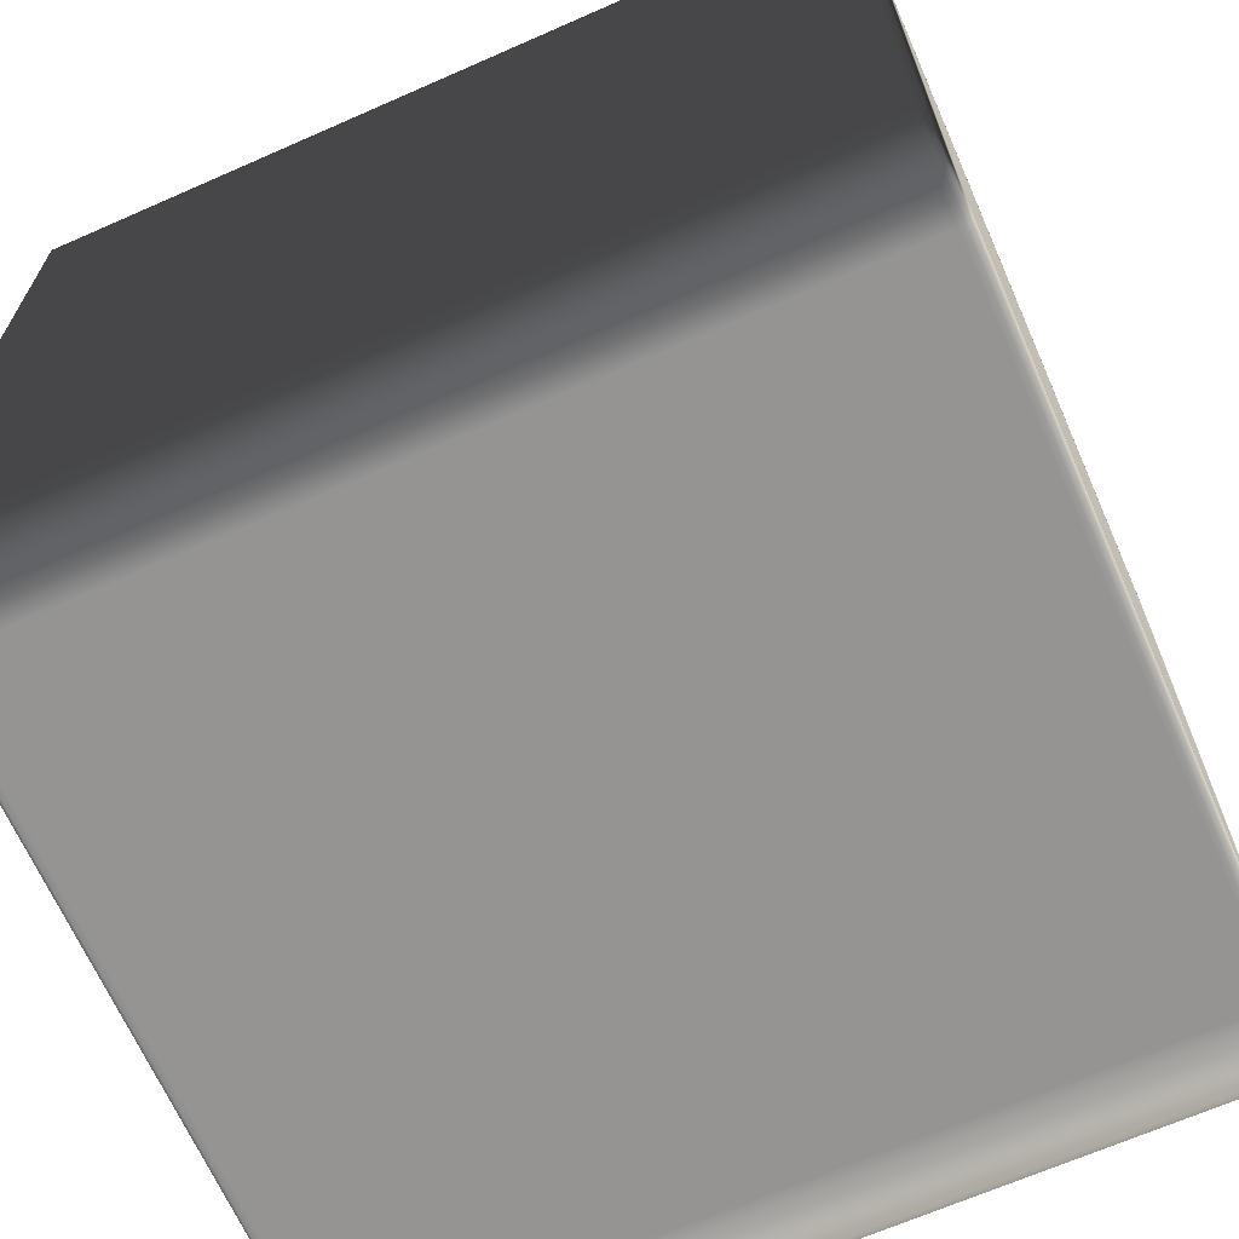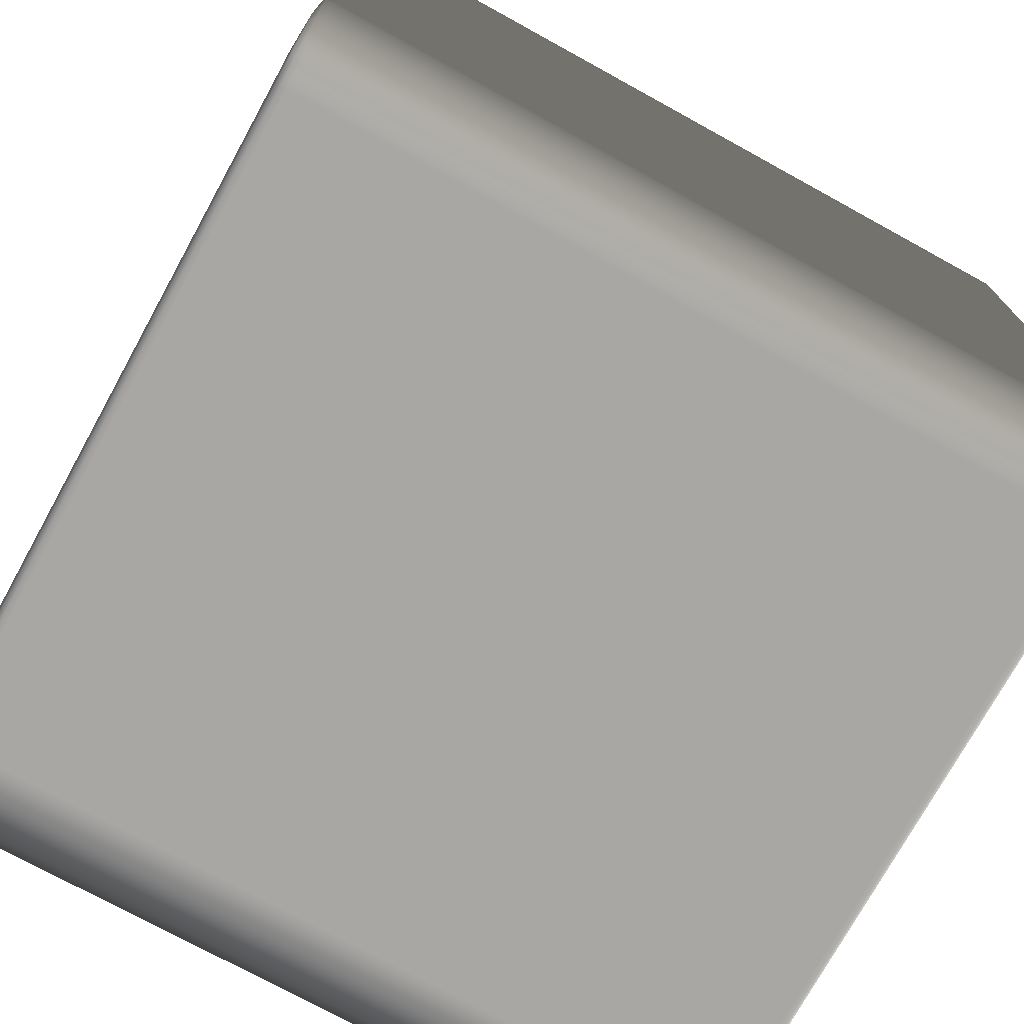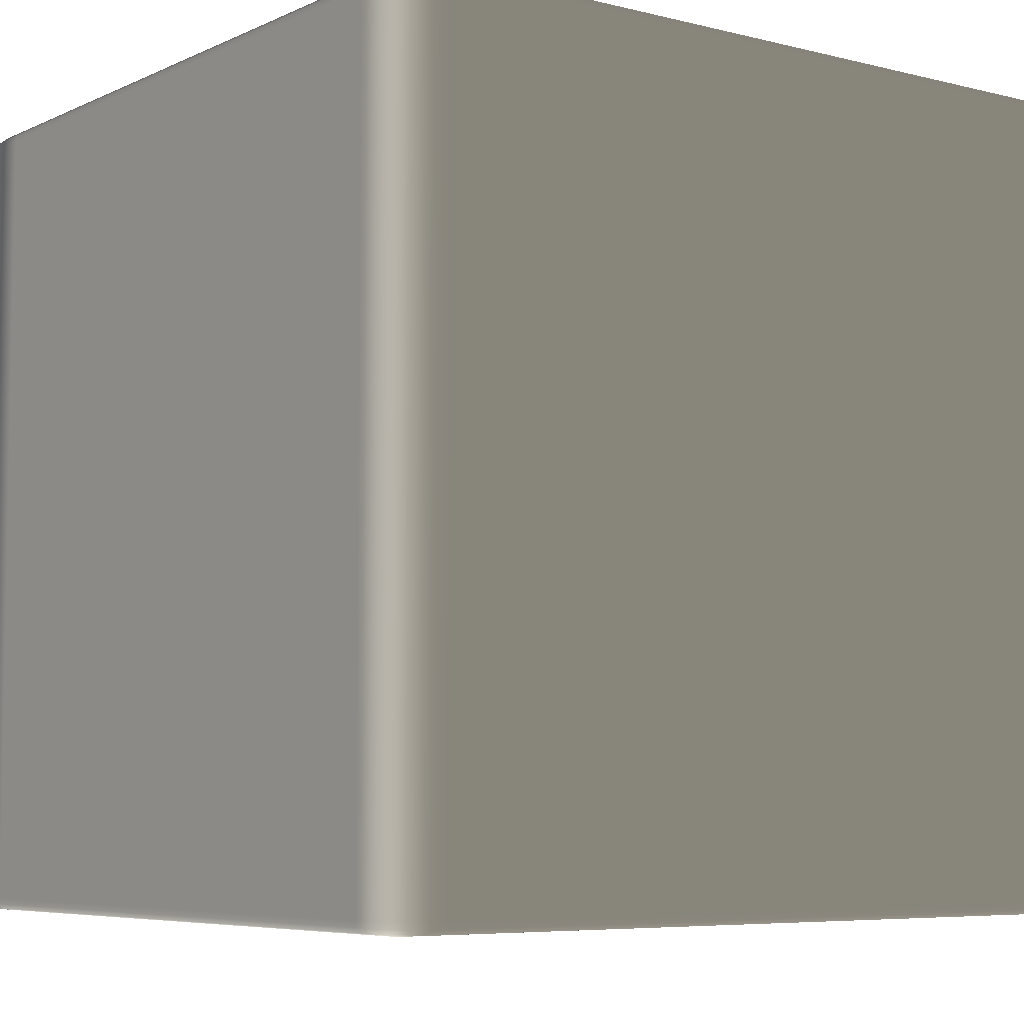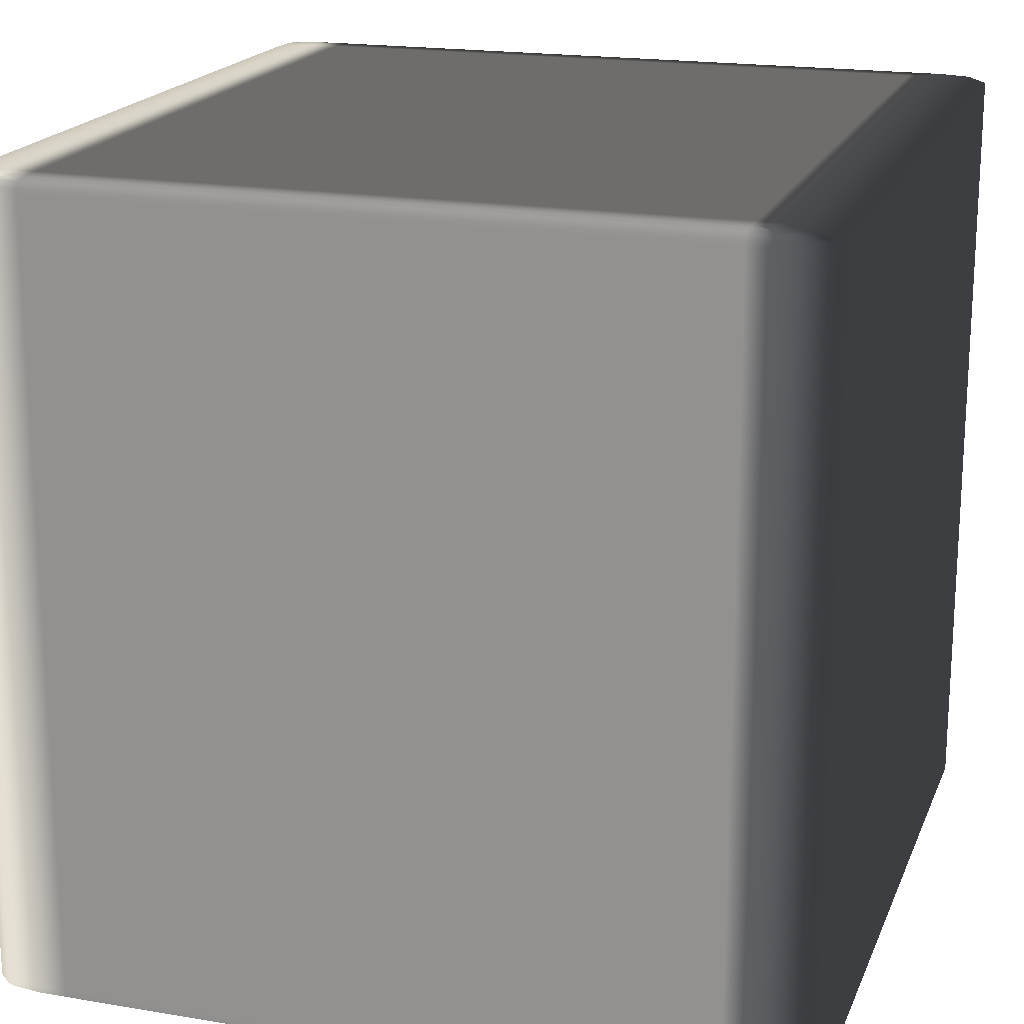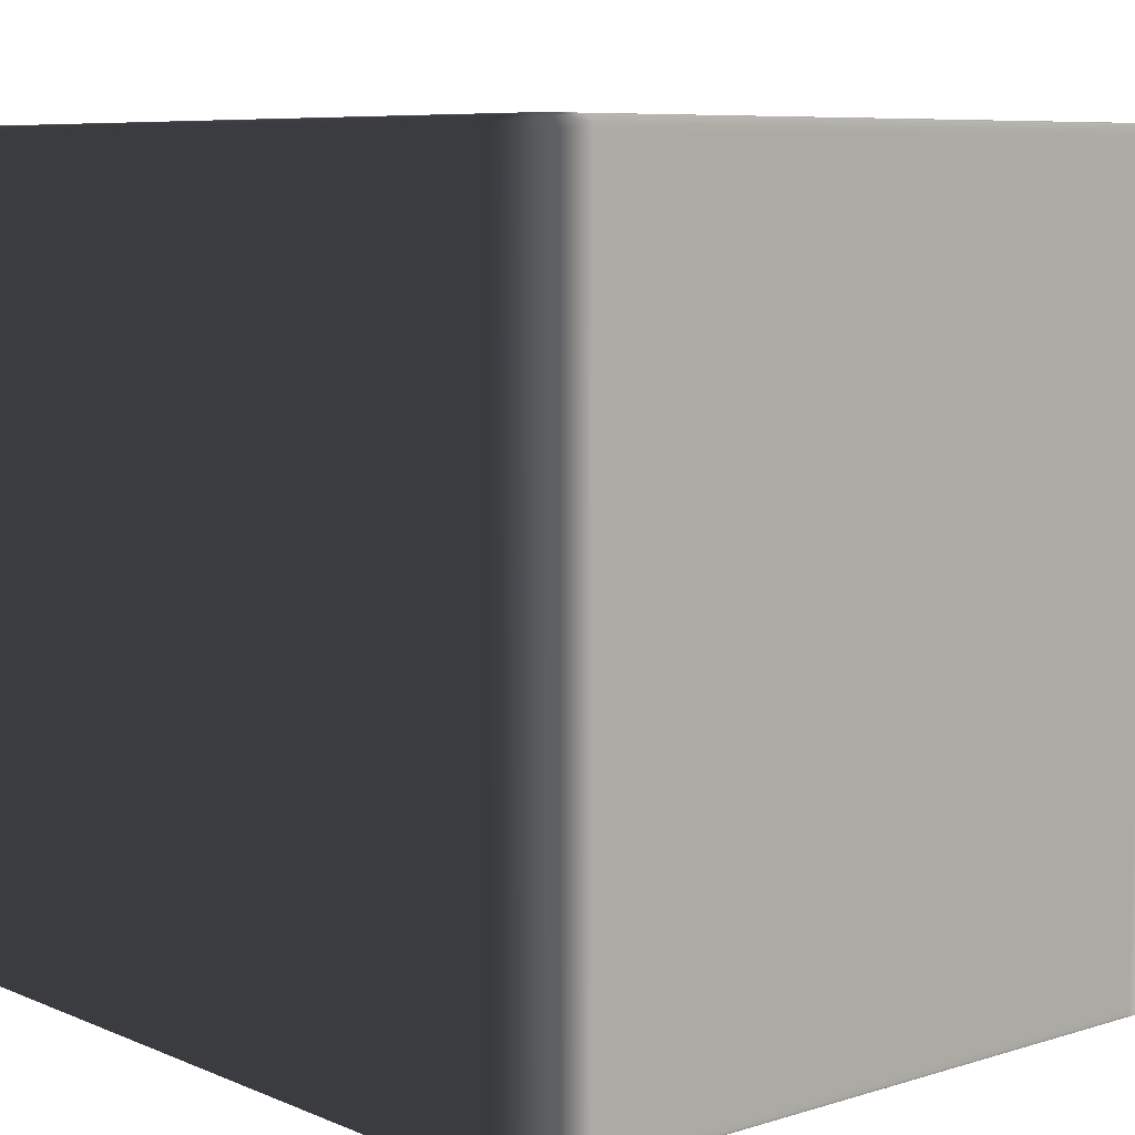
<metadata>
{"format":"obj","ext":"obj","renderer":"f3d","projection":"perspective","resolution":1024,"background":"white","views":[{"elev":-67.1,"azim":113.8,"up":"+Y"},{"elev":-74.4,"azim":61.2,"up":"+Y"},{"elev":-6.3,"azim":53.1,"up":"+Z"},{"elev":19.0,"azim":-162.3,"up":"+Z"},{"elev":7.6,"azim":-40.8,"up":"+Z"}]}
</metadata>
<code>
v -0.4822 -0.4749 0.4975
v -0.4743 -0.4894 0.4964
v -0.4822 -0.4927 0.4915
v -0.5 -0.4749 0.4915
v -0.4822 -0.452 0.4975
v -0.4822 -0.4927 0.4915
v -0.5 -0.4749 0.4847
v -0.5 -0.4749 0.4915
v -0.4822 -0.4927 0.4847
v -0.5 -0.452 0.4915
v -0.5 -0.4749 0.4847
v -0.5 -0.452 0.4915
v -0.5 -0.4749 0.4915
v -0.4822 0.452 0.4975
v -0.5 -0.4749 -0.4847
v -0.4822 -0.4927 -0.4847
v -0.5 -0.452 0.4847
v -0.5 -0.4749 -0.4847
v -0.5 0.452 0.4915
v -0.5 0.452 0.4915
v -0.4822 0.4749 0.4975
v -0.5 -0.4749 -0.4915
v -0.4822 -0.4927 -0.4915
v -0.5 -0.452 -0.4847
v -0.5 -0.4749 -0.4915
v -0.4822 -0.4927 -0.4915
v -0.4822 -0.4749 -0.4975
v -0.5 -0.4749 -0.4915
v -0.4743 -0.4894 -0.4964
v -0.5 -0.452 -0.4915
v -0.5 -0.452 -0.4915
v -0.4822 -0.452 -0.4975
v -0.5 0.452 0.4847
v -0.5 0.452 -0.4915
v -0.4822 0.452 -0.4975
v -0.5 0.452 -0.4847
v -0.5 0.452 -0.4915
v -0.5 0.4749 -0.4915
v -0.4822 0.4749 -0.4975
v -0.5 0.4749 -0.4847
v -0.5 0.4749 -0.4915
v -0.4822 0.4927 -0.4915
v -0.5 0.4749 -0.4847
v -0.5 0.4749 -0.4915
v -0.4822 0.4927 -0.4915
v -0.4743 0.4894 -0.4964
v -0.4822 0.4927 -0.4847
v -0.5 0.4749 0.4847
v -0.5 0.4749 0.4847
v -0.4822 0.4927 0.4847
v -0.5 0.4749 0.4915
v -0.5 0.4749 0.4915
v -0.5 0.4749 0.4915
v -0.4822 0.4927 0.4915
v -0.4822 0.4927 0.4915
v -0.4743 0.4894 0.4964
v -0.4822 -0.4927 0.4915
v -0.4743 -0.4894 0.4964
v -0.4393 -0.4927 0.4975
v -0.4393 -0.5 0.4915
v -0.4393 -0.5 0.4915
v -0.4822 -0.4927 0.4847
v -0.4822 -0.4927 0.4915
v -0.4022 -0.5 0.4915
v -0.4022 -0.4927 0.4975
v -0.4393 -0.5 0.4847
v -0.4022 -0.5 0.4915
v -0.4822 -0.4927 -0.4847
v -0.4393 -0.5 -0.4847
v -0.4822 -0.4927 -0.4915
v 0.4022 -0.5 0.4915
v 0.4022 -0.4927 0.4975
v -0.4022 -0.5 0.4847
v 0.4022 -0.5 0.4847
v 0.4022 -0.5 0.4915
v 0.4393 -0.5 0.4915
v 0.4393 -0.4927 0.4975
v -0.4022 -0.5 -0.4847
v -0.4393 -0.5 -0.4915
v 0.4393 -0.5 0.4915
v 0.4393 -0.5 0.4847
v 0.4822 -0.4927 0.4915
v 0.4822 -0.4927 0.4915
v 0.4743 -0.4894 0.4964
v 0.4822 -0.4927 0.4847
v -0.4393 -0.4927 -0.4975
v -0.4822 -0.4927 -0.4915
v -0.4393 -0.5 -0.4915
v -0.4743 -0.4894 -0.4964
v -0.4022 -0.4927 -0.4975
v -0.4022 -0.5 -0.4915
v -0.4022 -0.5 -0.4915
v 0.4022 -0.4927 -0.4975
v 0.4022 -0.5 -0.4847
v 0.4393 -0.5 -0.4847
v 0.4822 -0.4927 -0.4847
v 0.4022 -0.5 -0.4915
v 0.4022 -0.5 -0.4915
v 0.4393 -0.4927 -0.4975
v 0.4393 -0.5 -0.4915
v 0.4393 -0.5 -0.4915
v 0.4822 -0.4927 -0.4915
v 0.4822 -0.4927 -0.4915
v 0.4743 -0.4894 -0.4964
v -0.4393 -0.4927 0.4975
v -0.4743 -0.4894 0.4964
v -0.4822 -0.4749 0.4975
v -0.4393 -0.4749 0.5
v -0.4022 -0.4927 0.4975
v -0.4393 -0.452 0.5
v -0.4822 -0.452 0.4975
v -0.4022 -0.4749 0.5
v 0.4022 -0.4927 0.4975
v -0.4393 0.452 0.5
v -0.4822 0.452 0.4975
v -0.4022 -0.452 0.5
v 0.4022 -0.4749 0.5
v 0.4393 -0.4927 0.4975
v 0.4022 -0.452 0.5
v -0.4022 0.452 0.5
v -0.4393 0.4749 0.5
v -0.4822 0.4749 0.4975
v 0.4393 -0.4749 0.5
v 0.4022 0.452 0.5
v -0.4022 0.4749 0.5
v -0.4393 0.4927 0.4975
v -0.4743 0.4894 0.4964
v -0.4022 0.4927 0.4975
v 0.4022 0.4749 0.5
v 0.4022 0.4927 0.4975
v 0.4822 -0.4749 0.4975
v 0.4743 -0.4894 0.4964
v 0.4822 -0.452 0.4975
v 0.4393 -0.452 0.5
v 0.4822 0.452 0.4975
v 0.4393 0.452 0.5
v 0.4822 0.4749 0.4975
v 0.4393 0.4749 0.5
v 0.4393 0.4927 0.4975
v 0.4743 0.4894 0.4964
v 0.4822 -0.4927 0.4915
v 0.4743 -0.4894 0.4964
v 0.4822 -0.4749 0.4975
v 0.5 -0.4749 0.4915
v 0.5 -0.4749 0.4915
v 0.4822 -0.4927 0.4847
v 0.4822 -0.4927 0.4915
v 0.5 -0.452 0.4915
v 0.4822 -0.452 0.4975
v 0.5 -0.4749 0.4847
v 0.4822 -0.4927 -0.4847
v 0.5 -0.4749 0.4915
v 0.5 -0.452 0.4847
v 0.5 -0.4749 0.4847
v 0.5 -0.452 0.4915
v 0.5 -0.4749 -0.4847
v 0.5 -0.4749 -0.4847
v 0.4822 -0.4927 -0.4915
v 0.5 0.452 0.4915
v 0.4822 0.452 0.4975
v 0.5 0.452 0.4847
v 0.5 0.452 0.4915
v 0.5 -0.452 -0.4847
v 0.5 -0.4749 -0.4915
v 0.5 -0.4749 -0.4915
v 0.5 0.4749 0.4915
v 0.4822 0.4749 0.4975
v 0.5 0.4749 0.4847
v 0.5 0.4749 0.4915
v 0.4822 0.4927 0.4915
v 0.4822 0.4927 0.4915
v 0.5 0.4749 0.4847
v 0.5 0.4749 0.4915
v 0.4743 0.4894 0.4964
v 0.4822 0.4927 0.4847
v 0.4822 -0.4749 -0.4975
v 0.4822 -0.4927 -0.4915
v 0.5 -0.4749 -0.4915
v 0.4743 -0.4894 -0.4964
v 0.4822 -0.452 -0.4975
v 0.5 -0.452 -0.4915
v 0.4822 0.452 -0.4975
v 0.5 -0.452 -0.4915
v 0.5 0.452 -0.4847
v 0.5 0.4749 -0.4847
v 0.5 0.4749 -0.4847
v 0.4822 0.4927 -0.4847
v 0.5 0.452 -0.4915
v 0.5 0.452 -0.4915
v 0.4822 0.4749 -0.4975
v 0.5 0.4749 -0.4915
v 0.5 0.4749 -0.4915
v 0.5 0.4749 -0.4915
v 0.4822 0.4927 -0.4915
v 0.4822 0.4927 -0.4915
v 0.4743 0.4894 -0.4964
v -0.4393 0.4927 0.4975
v -0.4743 0.4894 0.4964
v -0.4822 0.4927 0.4915
v -0.4393 0.5 0.4915
v -0.4022 0.4927 0.4975
v -0.4822 0.4927 0.4915
v -0.4393 0.5 0.4847
v -0.4393 0.5 0.4915
v -0.4822 0.4927 0.4847
v -0.4022 0.5 0.4915
v 0.4022 0.4927 0.4975
v -0.4022 0.5 0.4847
v -0.4022 0.5 0.4915
v 0.4022 0.5 0.4915
v 0.4022 0.5 0.4915
v 0.4393 0.4927 0.4975
v -0.4393 0.5 -0.4847
v -0.4822 0.4927 -0.4847
v -0.4022 0.5 -0.4847
v 0.4022 0.5 0.4847
v 0.4393 0.5 0.4915
v 0.4393 0.5 0.4915
v -0.4393 0.5 -0.4915
v -0.4822 0.4927 -0.4915
v -0.4022 0.5 -0.4915
v -0.4822 0.4927 -0.4915
v -0.4393 0.4927 -0.4975
v -0.4393 0.5 -0.4915
v -0.4022 0.5 -0.4915
v -0.4743 0.4894 -0.4964
v -0.4022 0.4927 -0.4975
v 0.4822 0.4927 0.4915
v 0.4743 0.4894 0.4964
v 0.4822 0.4927 0.4847
v 0.4822 0.4927 0.4915
v 0.4393 0.5 0.4847
v 0.4822 0.4927 -0.4847
v 0.4022 0.5 -0.4847
v 0.4022 0.5 -0.4915
v 0.4022 0.5 -0.4915
v 0.4022 0.4927 -0.4975
v 0.4393 0.5 -0.4847
v 0.4822 0.4927 -0.4915
v 0.4393 0.5 -0.4915
v 0.4393 0.5 -0.4915
v 0.4393 0.4927 -0.4975
v 0.4822 0.4927 -0.4915
v 0.4743 0.4894 -0.4964
v -0.4393 0.4927 -0.4975
v -0.4743 0.4894 -0.4964
v -0.4822 0.4749 -0.4975
v -0.4393 0.4749 -0.5
v -0.4022 0.4927 -0.4975
v -0.4393 0.452 -0.5
v -0.4822 0.452 -0.4975
v -0.4022 0.4749 -0.5
v 0.4022 0.4927 -0.4975
v -0.4393 -0.452 -0.5
v -0.4822 -0.452 -0.4975
v -0.4022 0.452 -0.5
v 0.4022 0.4749 -0.5
v 0.4393 0.4927 -0.4975
v -0.4393 -0.4749 -0.5
v -0.4822 -0.4749 -0.4975
v -0.4022 -0.452 -0.5
v 0.4022 0.452 -0.5
v -0.4393 -0.4927 -0.4975
v -0.4743 -0.4894 -0.4964
v -0.4022 -0.4749 -0.5
v -0.4022 -0.4927 -0.4975
v 0.4022 -0.452 -0.5
v 0.4022 -0.4749 -0.5
v 0.4022 -0.4927 -0.4975
v 0.4393 -0.452 -0.5
v 0.4393 -0.4749 -0.5
v 0.4393 -0.4927 -0.4975
v 0.4822 -0.4749 -0.4975
v 0.4743 -0.4894 -0.4964
v 0.4822 -0.452 -0.4975
v 0.4393 0.452 -0.5
v 0.4822 0.452 -0.4975
v 0.4393 0.4749 -0.5
v 0.4822 0.4749 -0.4975
v 0.4743 0.4894 -0.4964
g Cube_(15)_2506_5
f 1 3 2
f 1 4 3
f 4 1 5
f 6 8 7
f 6 7 9
f 4 5 10
f 11 13 12
f 10 5 14
f 9 7 15
f 9 15 16
f 11 12 17
f 18 11 17
f 10 14 19
f 17 12 20
f 19 14 21
f 16 15 22
f 16 22 23
f 18 17 24
f 25 18 24
f 26 28 27
f 26 27 29
f 30 27 28
f 25 24 31
f 30 32 27
f 24 17 33
f 17 20 33
f 34 32 30
f 34 35 32
f 31 24 36
f 24 33 36
f 31 36 37
f 38 35 34
f 38 39 35
f 37 36 40
f 40 36 33
f 37 40 41
f 39 38 42
f 43 45 44
f 39 42 46
f 43 47 45
f 40 33 48
f 49 47 43
f 48 33 20
f 49 50 47
f 48 20 51
f 52 50 49
f 19 21 53
f 52 54 50
f 55 53 21
f 55 21 56
f 57 59 58
f 57 60 59
f 61 63 62
f 59 60 64
f 59 64 65
f 61 62 66
f 66 67 61
f 66 62 68
f 66 68 69
f 69 68 70
f 65 64 71
f 65 71 72
f 66 73 67
f 69 73 66
f 67 73 74
f 67 74 75
f 72 71 76
f 72 76 77
f 69 78 73
f 74 73 78
f 69 70 79
f 79 78 69
f 75 81 80
f 75 74 81
f 77 76 82
f 83 80 81
f 77 82 84
f 83 81 85
f 86 88 87
f 86 87 89
f 88 86 90
f 88 90 91
f 79 92 78
f 91 90 93
f 74 78 94
f 81 74 94
f 94 78 92
f 85 81 95
f 81 94 95
f 85 95 96
f 91 93 97
f 94 92 98
f 95 94 98
f 97 93 99
f 96 95 100
f 95 98 100
f 97 99 101
f 96 100 102
f 103 101 99
f 103 99 104
f 105 107 106
f 105 108 107
f 108 105 109
f 107 108 110
f 107 110 111
f 108 109 112
f 112 109 113
f 111 110 114
f 111 114 115
f 108 116 110
f 108 112 116
f 112 113 117
f 117 113 118
f 119 112 117
f 119 116 112
f 110 116 120
f 110 120 114
f 115 114 121
f 115 121 122
f 117 118 123
f 119 117 123
f 124 116 119
f 124 120 116
f 114 120 125
f 114 125 121
f 125 120 124
f 122 121 126
f 126 121 125
f 122 126 127
f 126 125 128
f 128 125 129
f 125 124 129
f 128 129 130
f 131 123 118
f 131 118 132
f 123 131 133
f 123 133 134
f 119 123 134
f 124 119 134
f 134 133 135
f 124 134 136
f 134 135 136
f 129 124 136
f 136 135 137
f 130 129 138
f 129 136 138
f 136 137 138
f 130 138 139
f 139 138 137
f 139 137 140
f 141 143 142
f 141 144 143
f 145 147 146
f 143 144 148
f 143 148 149
f 145 146 150
f 150 146 151
f 152 154 153
f 152 153 155
f 150 151 156
f 153 154 157
f 156 151 158
f 149 148 159
f 149 159 160
f 155 153 161
f 155 161 162
f 153 157 163
f 161 153 163
f 156 158 164
f 163 157 165
f 160 159 166
f 160 166 167
f 162 161 168
f 162 168 169
f 167 166 170
f 171 173 172
f 167 170 174
f 171 172 175
f 176 178 177
f 176 177 179
f 180 178 176
f 180 181 178
f 182 181 180
f 163 165 183
f 161 163 184
f 168 161 184
f 184 163 183
f 175 172 185
f 168 184 186
f 175 185 187
f 182 188 181
f 184 183 189
f 186 184 189
f 190 188 182
f 187 185 191
f 186 189 192
f 190 193 188
f 187 191 194
f 195 193 190
f 195 190 196
f 197 199 198
f 197 200 199
f 200 197 201
f 202 204 203
f 202 203 205
f 200 201 206
f 206 201 207
f 204 209 208
f 204 208 203
f 206 207 210
f 208 209 211
f 210 207 212
f 205 203 213
f 205 213 214
f 203 208 215
f 203 215 213
f 208 211 216
f 215 208 216
f 210 212 217
f 216 211 218
f 214 213 219
f 214 219 220
f 213 215 221
f 213 221 219
f 222 224 223
f 223 224 225
f 222 223 226
f 223 225 227
f 228 217 212
f 228 212 229
f 218 231 230
f 218 230 232
f 216 218 232
f 232 230 233
f 215 216 234
f 221 215 234
f 234 216 232
f 227 225 235
f 221 234 236
f 227 235 237
f 232 233 238
f 234 232 238
f 236 234 238
f 238 233 239
f 237 235 240
f 236 238 241
f 238 239 241
f 237 240 242
f 242 240 243
f 242 243 244
f 245 247 246
f 245 248 247
f 248 245 249
f 247 248 250
f 247 250 251
f 248 249 252
f 252 249 253
f 251 250 254
f 251 254 255
f 248 256 250
f 248 252 256
f 252 253 257
f 257 253 258
f 255 254 259
f 255 259 260
f 250 261 254
f 250 256 261
f 262 256 252
f 262 252 257
f 260 259 263
f 260 263 264
f 254 265 259
f 263 259 265
f 254 261 265
f 263 265 266
f 267 261 256
f 265 261 267
f 267 256 262
f 266 265 268
f 265 267 268
f 266 268 269
f 270 267 262
f 268 267 270
f 269 268 271
f 268 270 271
f 269 271 272
f 272 271 273
f 270 273 271
f 272 273 274
f 270 275 273
f 270 262 276
f 276 275 270
f 276 262 257
f 276 277 275
f 276 257 278
f 278 277 276
f 257 258 278
f 278 279 277
f 279 278 258
f 279 258 280

</code>
